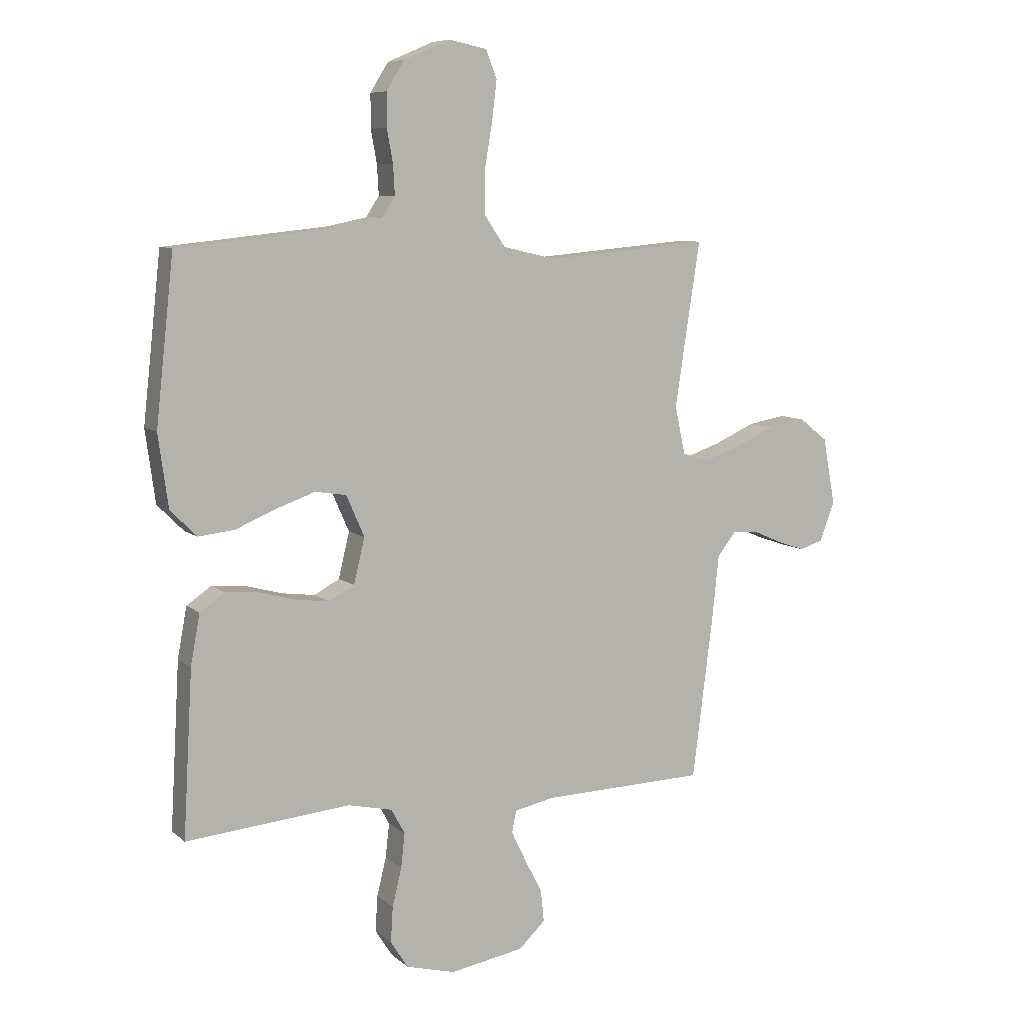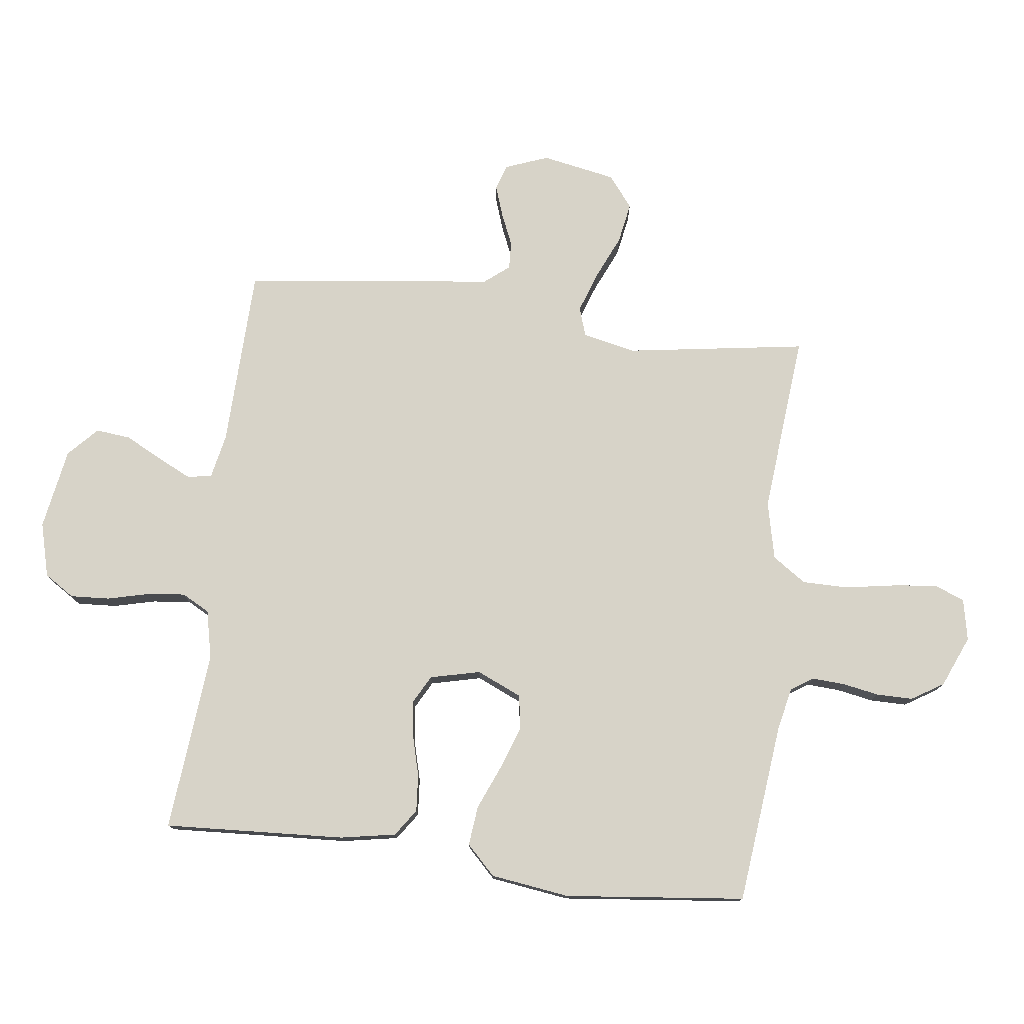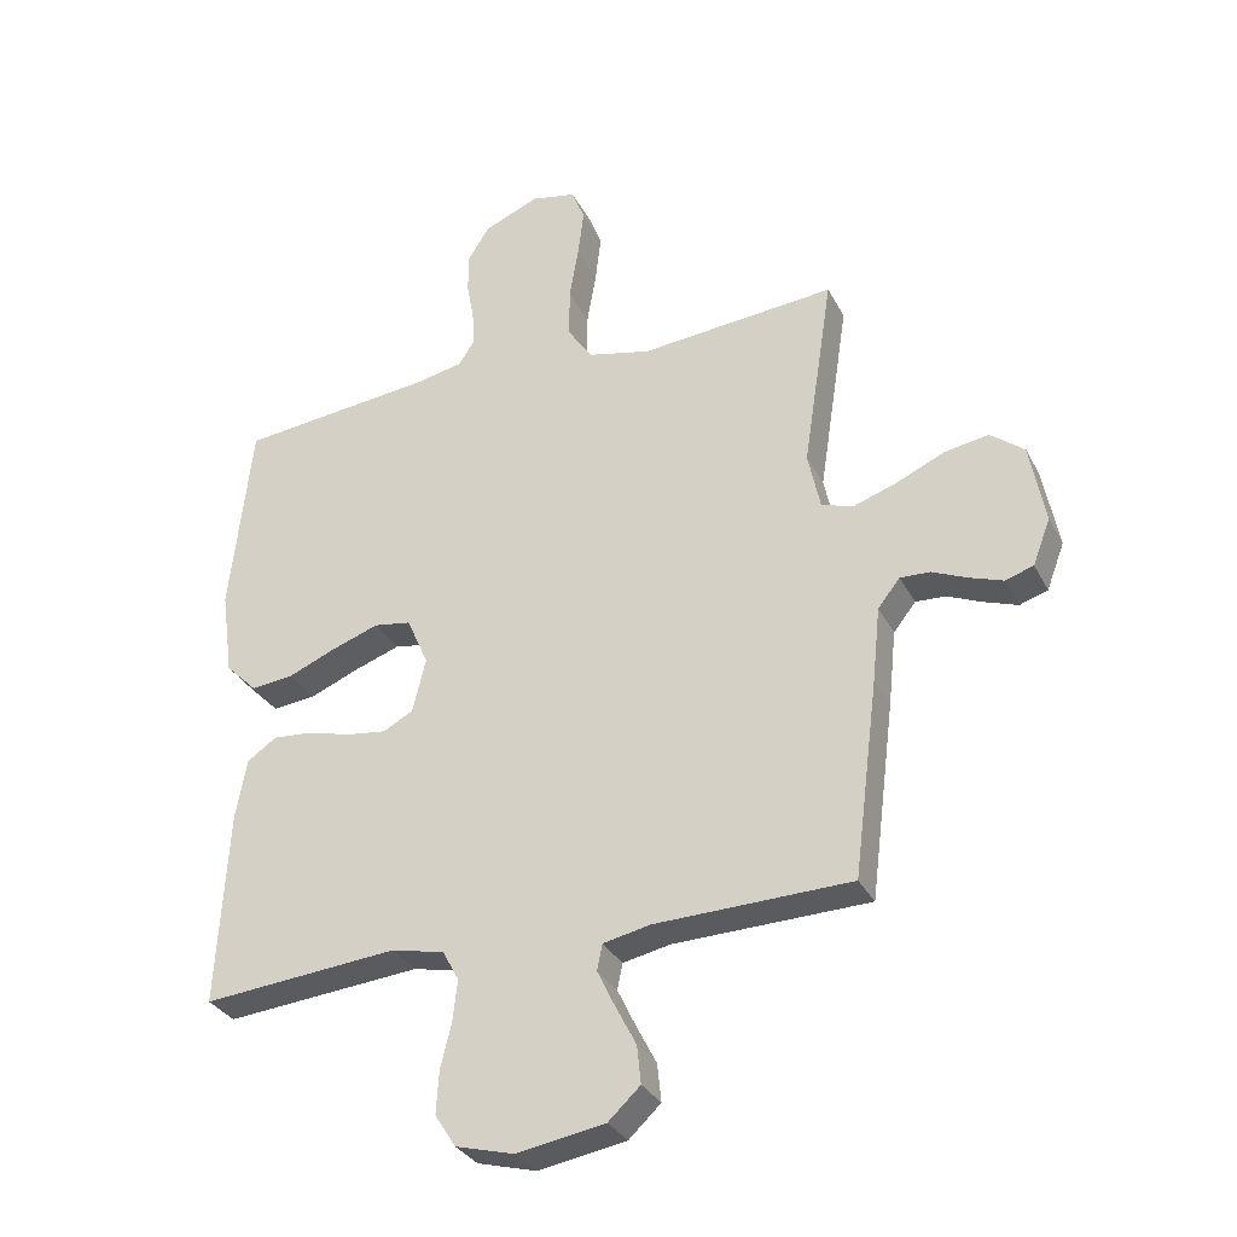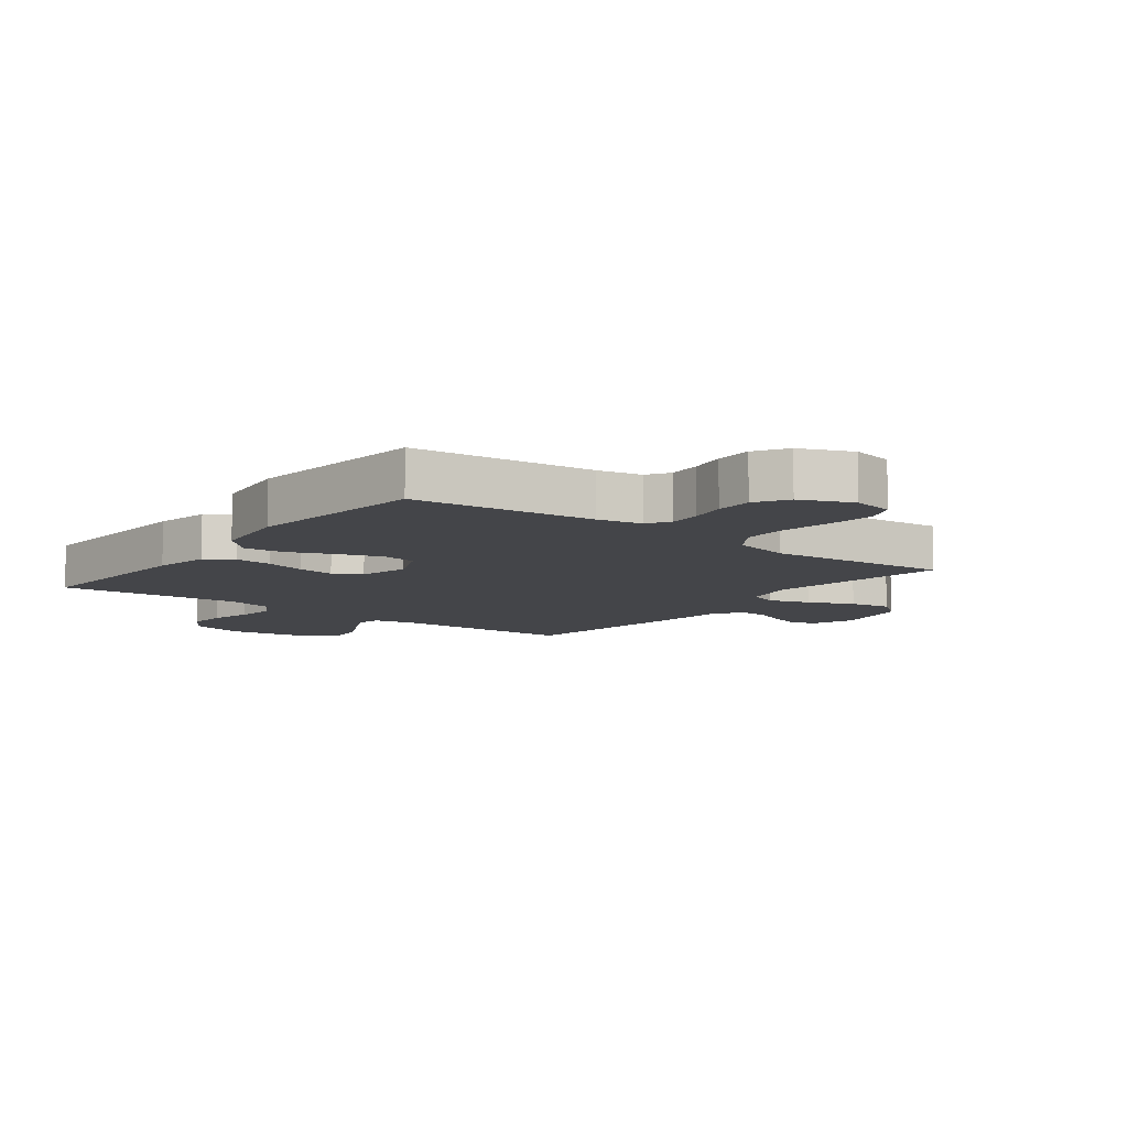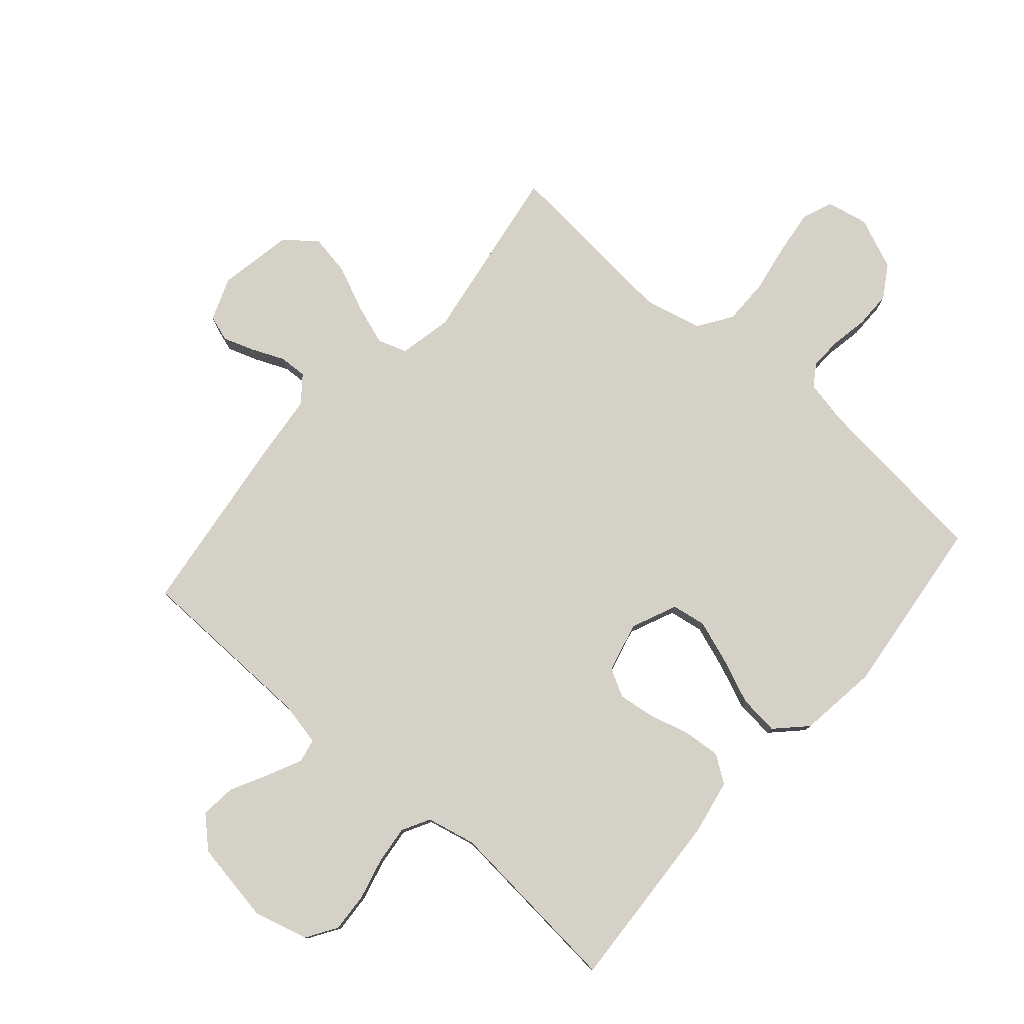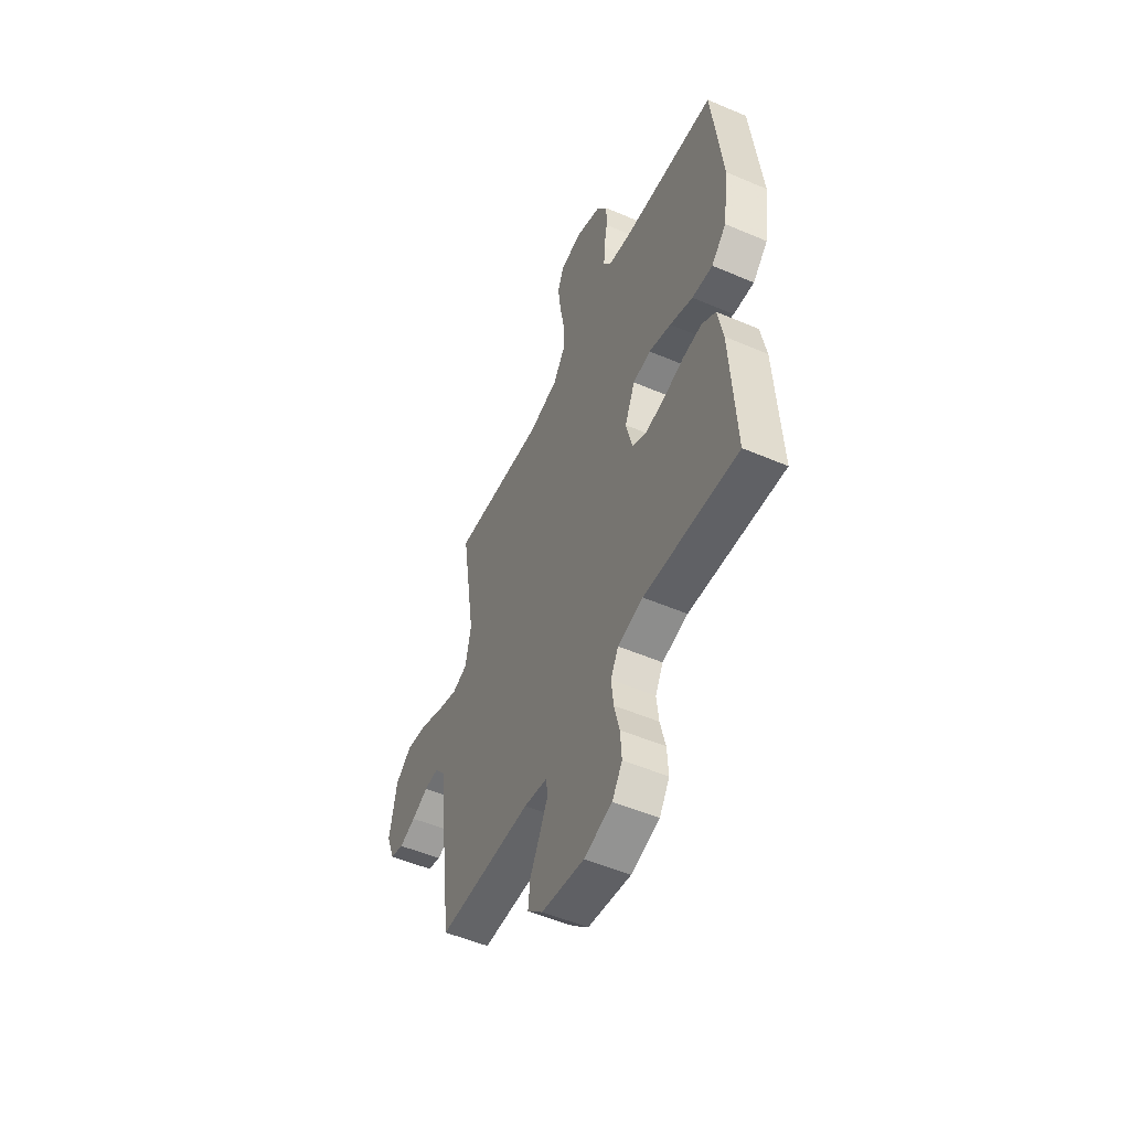
<metadata>
{"format":"obj","ext":"obj","renderer":"f3d","projection":"perspective","resolution":1024,"background":"white","views":[{"elev":8.1,"azim":-26.3,"up":"+Z"},{"elev":76.9,"azim":-82.8,"up":"+Y"},{"elev":-31.6,"azim":23.5,"up":"+Z"},{"elev":-9.1,"azim":-37.5,"up":"+Y"},{"elev":78.7,"azim":-139.0,"up":"+Y"},{"elev":-52.6,"azim":-114.7,"up":"+Z"}]}
</metadata>
<code>
v 0.5 0.07 0.5
v 0.454 0.07 0.2
v 0.473 0.07 0.112
v 0.521 0.07 0.096
v 0.588 0.07 0.119
v 0.662 0.07 0.152
v 0.73 0.07 0.164
v 0.782 0.07 0.123
v 0.805 0.07 0
v 0.778 0.07 -0.071
v 0.735 0.07 -0.085
v 0.683 0.07 -0.067
v 0.63 0.07 -0.044
v 0.584 0.07 -0.042
v 0.55 0.07 -0.085
v 0.538 0.07 -0.2
v 0.5 0.07 -0.5
v 0.2 0.07 -0.508
v 0.127 0.07 -0.523
v 0.119 0.07 -0.563
v 0.146 0.07 -0.619
v 0.178 0.07 -0.681
v 0.184 0.07 -0.739
v 0.135 0.07 -0.785
v 0 0.07 -0.808
v -0.09 0.07 -0.784
v -0.122 0.07 -0.734
v -0.118 0.07 -0.669
v -0.101 0.07 -0.6
v -0.094 0.07 -0.537
v -0.119 0.07 -0.491
v -0.2 0.07 -0.473
v -0.5 0.07 -0.5
v -0.483 0.07 -0.2
v -0.466 0.07 -0.108
v -0.421 0.07 -0.077
v -0.36 0.07 -0.082
v -0.293 0.07 -0.1
v -0.232 0.07 -0.108
v -0.186 0.07 -0.083
v -0.166 0.07 0
v -0.199 0.07 0.075
v -0.256 0.07 0.084
v -0.327 0.07 0.059
v -0.401 0.07 0.028
v -0.467 0.07 0.021
v -0.515 0.07 0.069
v -0.533 0.07 0.2
v -0.5 0.07 0.5
v -0.2 0.07 0.532
v -0.128 0.07 0.547
v -0.104 0.07 0.584
v -0.107 0.07 0.638
v -0.118 0.07 0.698
v -0.118 0.07 0.759
v -0.085 0.07 0.812
v 0 0.07 0.848
v 0.069 0.07 0.834
v 0.089 0.07 0.783
v 0.08 0.07 0.709
v 0.066 0.07 0.627
v 0.066 0.07 0.551
v 0.104 0.07 0.495
v 0.2 0.07 0.473
v 0.5 0 0.5
v 0.454 0 0.2
v 0.473 0 0.112
v 0.521 0 0.096
v 0.588 0 0.119
v 0.662 0 0.152
v 0.73 0 0.164
v 0.782 0 0.123
v 0.805 0 0
v 0.778 0 -0.071
v 0.735 0 -0.085
v 0.683 0 -0.067
v 0.63 0 -0.044
v 0.584 0 -0.042
v 0.55 0 -0.085
v 0.538 0 -0.2
v 0.5 0 -0.5
v 0.2 0 -0.508
v 0.127 0 -0.523
v 0.119 0 -0.563
v 0.146 0 -0.619
v 0.178 0 -0.681
v 0.184 0 -0.739
v 0.135 0 -0.785
v 0 0 -0.808
v -0.09 0 -0.784
v -0.122 0 -0.734
v -0.118 0 -0.669
v -0.101 0 -0.6
v -0.094 0 -0.537
v -0.119 0 -0.491
v -0.2 0 -0.473
v -0.5 0 -0.5
v -0.483 0 -0.2
v -0.466 0 -0.108
v -0.421 0 -0.077
v -0.36 0 -0.082
v -0.293 0 -0.1
v -0.232 0 -0.108
v -0.186 0 -0.083
v -0.166 0 0
v -0.199 0 0.075
v -0.256 0 0.084
v -0.327 0 0.059
v -0.401 0 0.028
v -0.467 0 0.021
v -0.515 0 0.069
v -0.533 0 0.2
v -0.5 0 0.5
v -0.2 0 0.532
v -0.128 0 0.547
v -0.104 0 0.584
v -0.107 0 0.638
v -0.118 0 0.698
v -0.118 0 0.759
v -0.085 0 0.812
v 0 0 0.848
v 0.069 0 0.834
v 0.089 0 0.783
v 0.08 0 0.709
v 0.066 0 0.627
v 0.066 0 0.551
v 0.104 0 0.495
v 0.2 0 0.473
f 59 60 61
f 58 59 61
f 57 58 61
f 56 57 61
f 55 56 61
f 54 55 61
f 53 54 61
f 52 53 61 62
f 51 52 62 63
f 48 49 50
f 47 48 50
f 46 47 50
f 45 46 50
f 44 45 50
f 51 63 64
f 50 51 64
f 44 50 64
f 43 44 64
f 36 37 38
f 35 36 38
f 34 35 38
f 33 34 38
f 32 33 38
f 31 32 38 39
f 30 31 39 40
f 27 28 29
f 26 27 29
f 25 26 29
f 24 25 29
f 23 24 29
f 22 23 29
f 21 22 29
f 20 21 29 30
f 30 40 41
f 20 30 41
f 19 20 41
f 15 16 17 18
f 19 41 42
f 18 19 42
f 15 18 42
f 14 15 42
f 11 12 13
f 10 11 13
f 9 10 13
f 8 9 13
f 7 8 13
f 6 7 13
f 5 6 13
f 64 1 2
f 43 64 2
f 42 43 2
f 4 5 13 14
f 3 4 14 42
f 2 3 42
f 125 124 123
f 125 123 122
f 125 122 121
f 125 121 120
f 125 120 119
f 125 119 118
f 125 118 117
f 126 125 117 116
f 127 126 116 115
f 114 113 112
f 114 112 111
f 114 111 110
f 114 110 109
f 114 109 108
f 128 127 115
f 128 115 114
f 128 114 108
f 128 108 107
f 102 101 100
f 102 100 99
f 102 99 98
f 102 98 97
f 102 97 96
f 103 102 96 95
f 104 103 95 94
f 93 92 91
f 93 91 90
f 93 90 89
f 93 89 88
f 93 88 87
f 93 87 86
f 93 86 85
f 94 93 85 84
f 105 104 94
f 105 94 84
f 105 84 83
f 82 81 80 79
f 106 105 83
f 106 83 82
f 106 82 79
f 106 79 78
f 77 76 75
f 77 75 74
f 77 74 73
f 77 73 72
f 77 72 71
f 77 71 70
f 77 70 69
f 66 65 128
f 66 128 107
f 66 107 106
f 78 77 69 68
f 106 78 68 67
f 106 67 66
f 1 65 66 2
f 2 66 67 3
f 3 67 68 4
f 4 68 69 5
f 5 69 70 6
f 6 70 71 7
f 7 71 72 8
f 8 72 73 9
f 9 73 74 10
f 10 74 75 11
f 11 75 76 12
f 12 76 77 13
f 13 77 78 14
f 14 78 79 15
f 15 79 80 16
f 16 80 81 17
f 17 81 82 18
f 18 82 83 19
f 19 83 84 20
f 20 84 85 21
f 21 85 86 22
f 22 86 87 23
f 23 87 88 24
f 24 88 89 25
f 25 89 90 26
f 26 90 91 27
f 27 91 92 28
f 28 92 93 29
f 29 93 94 30
f 30 94 95 31
f 31 95 96 32
f 32 96 97 33
f 33 97 98 34
f 34 98 99 35
f 35 99 100 36
f 36 100 101 37
f 37 101 102 38
f 38 102 103 39
f 39 103 104 40
f 40 104 105 41
f 41 105 106 42
f 42 106 107 43
f 43 107 108 44
f 44 108 109 45
f 45 109 110 46
f 46 110 111 47
f 47 111 112 48
f 48 112 113 49
f 49 113 114 50
f 50 114 115 51
f 51 115 116 52
f 52 116 117 53
f 53 117 118 54
f 54 118 119 55
f 55 119 120 56
f 56 120 121 57
f 57 121 122 58
f 58 122 123 59
f 59 123 124 60
f 60 124 125 61
f 61 125 126 62
f 62 126 127 63
f 63 127 128 64
f 64 128 65 1

</code>
